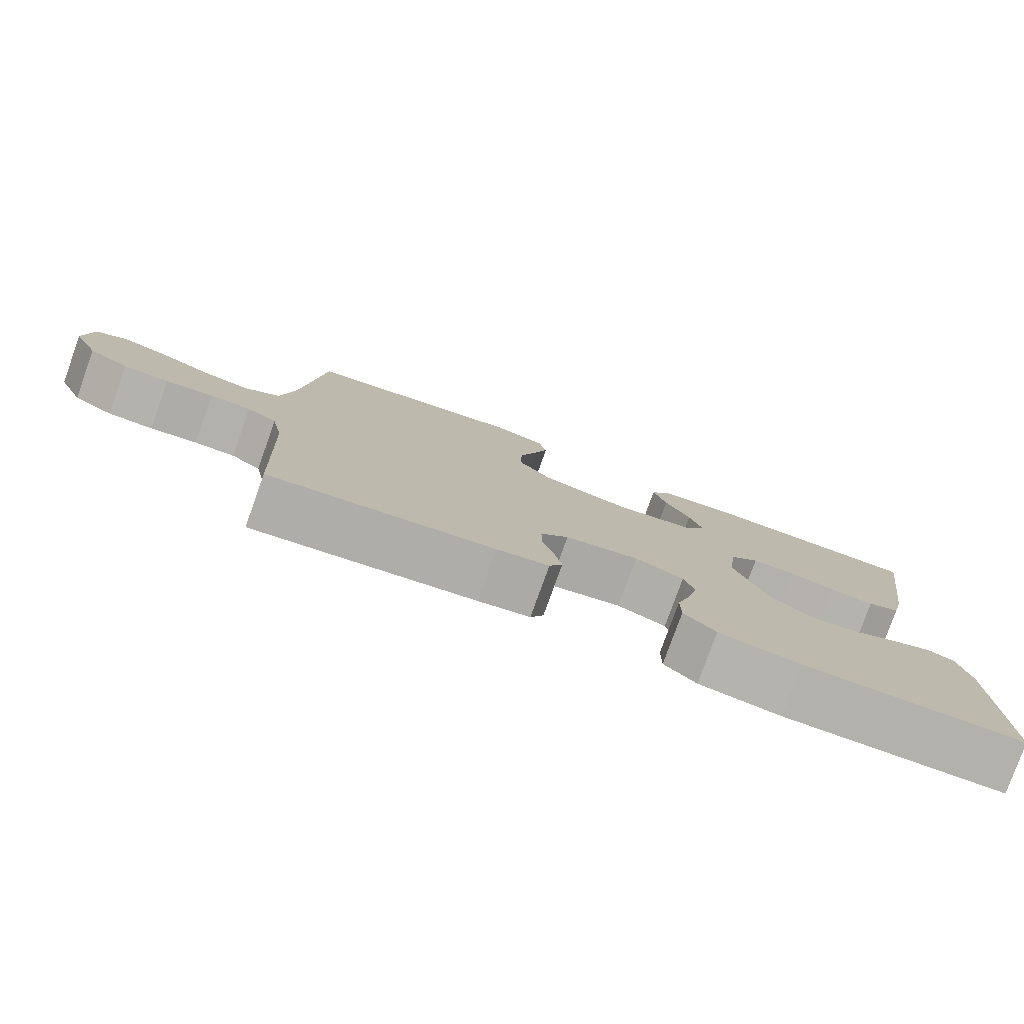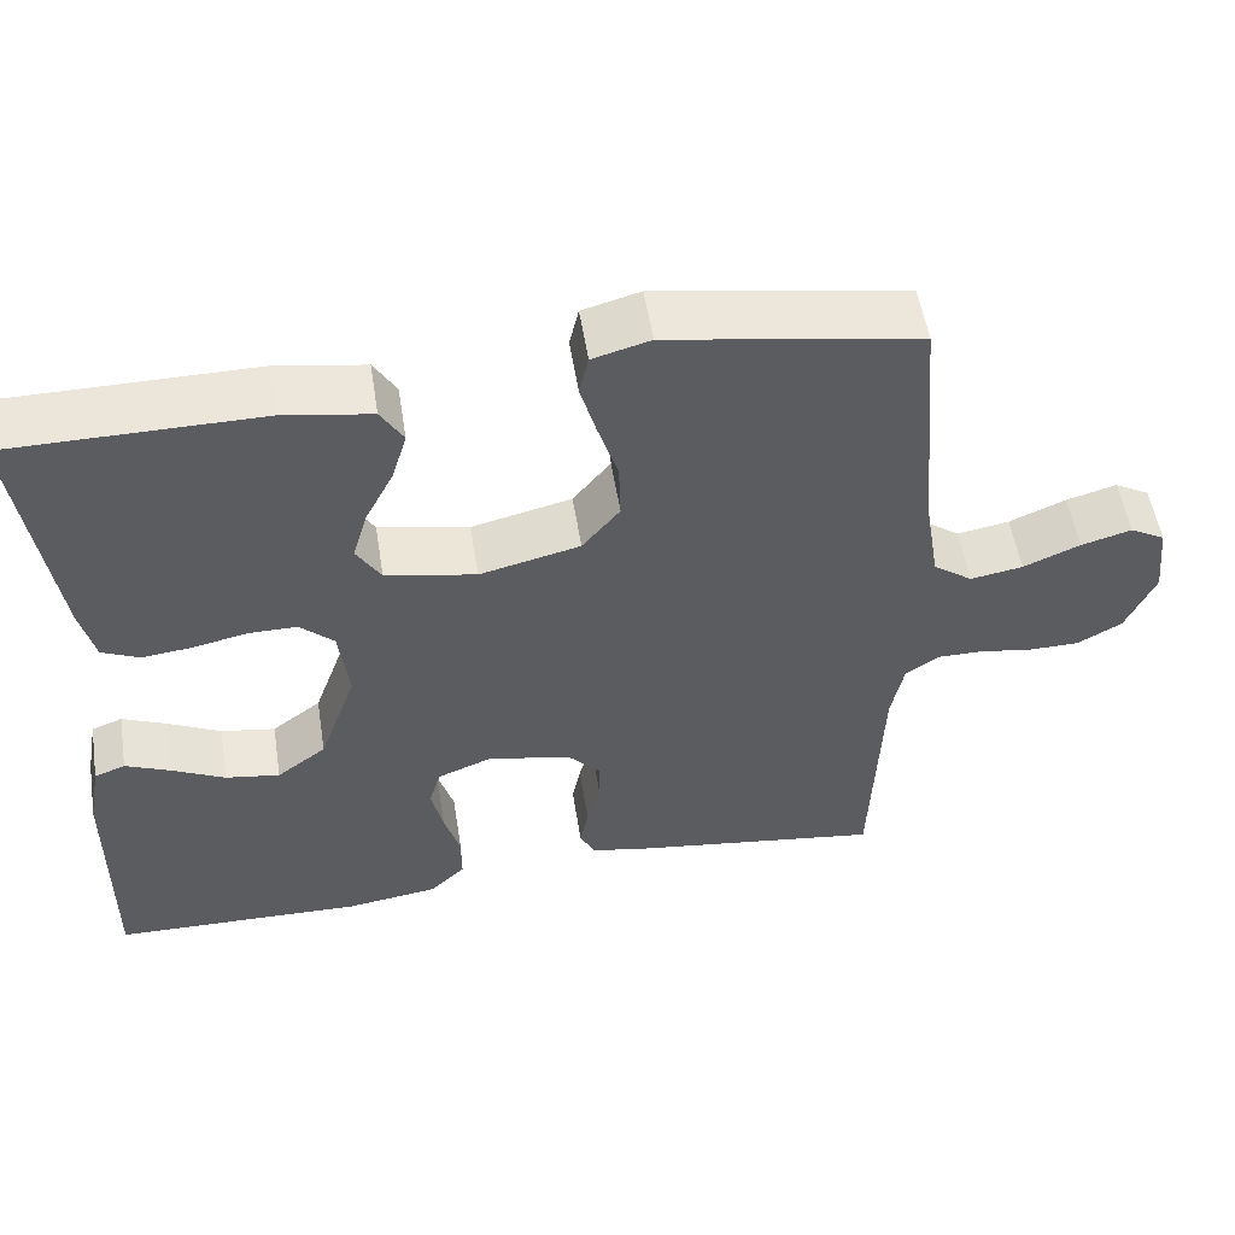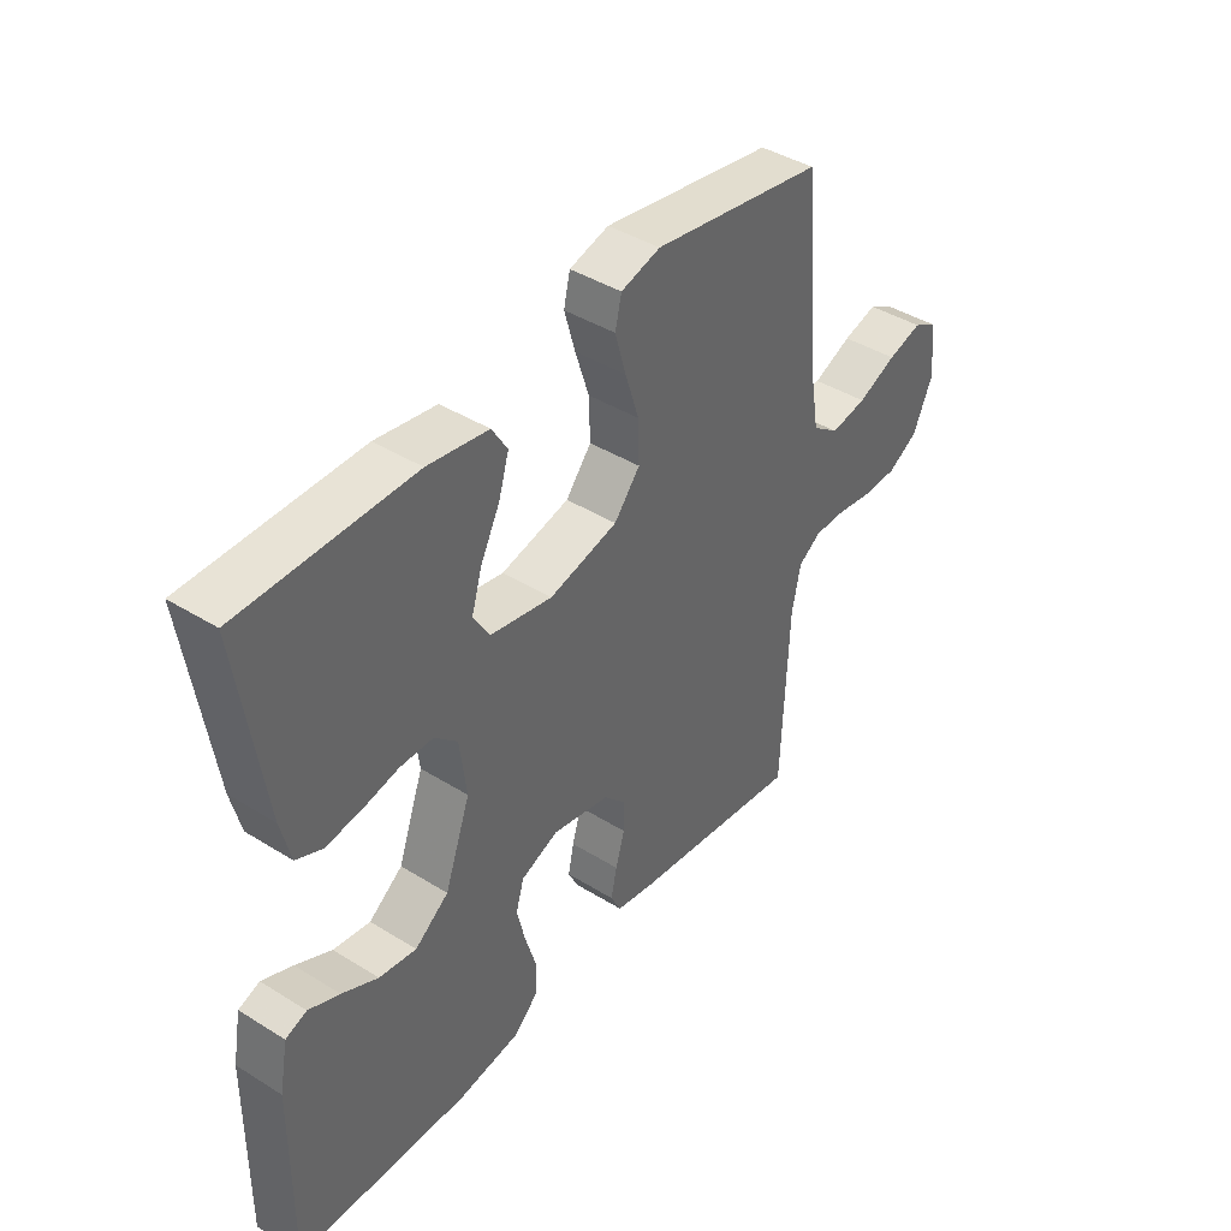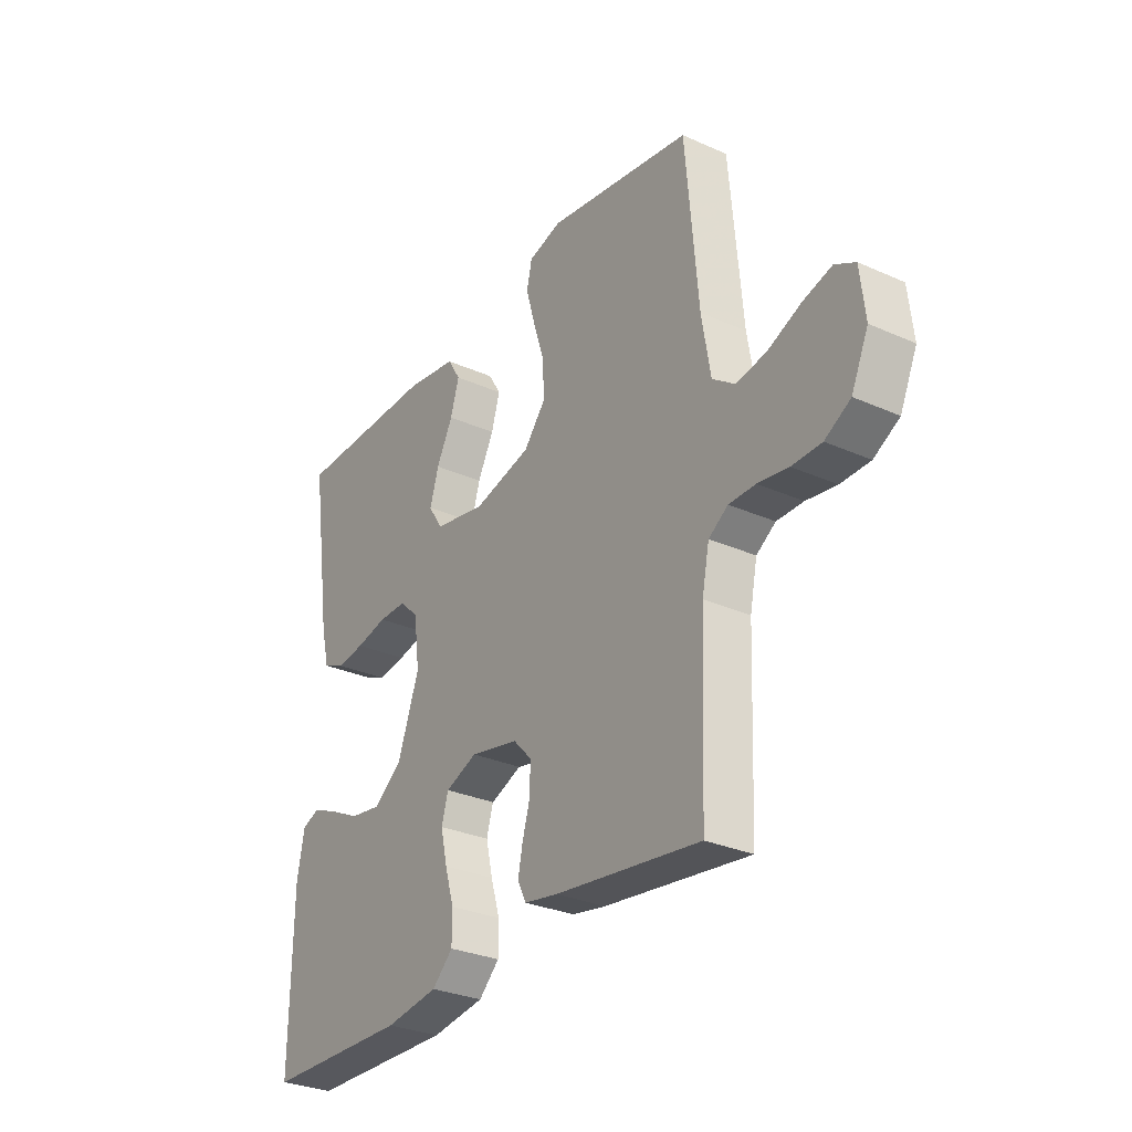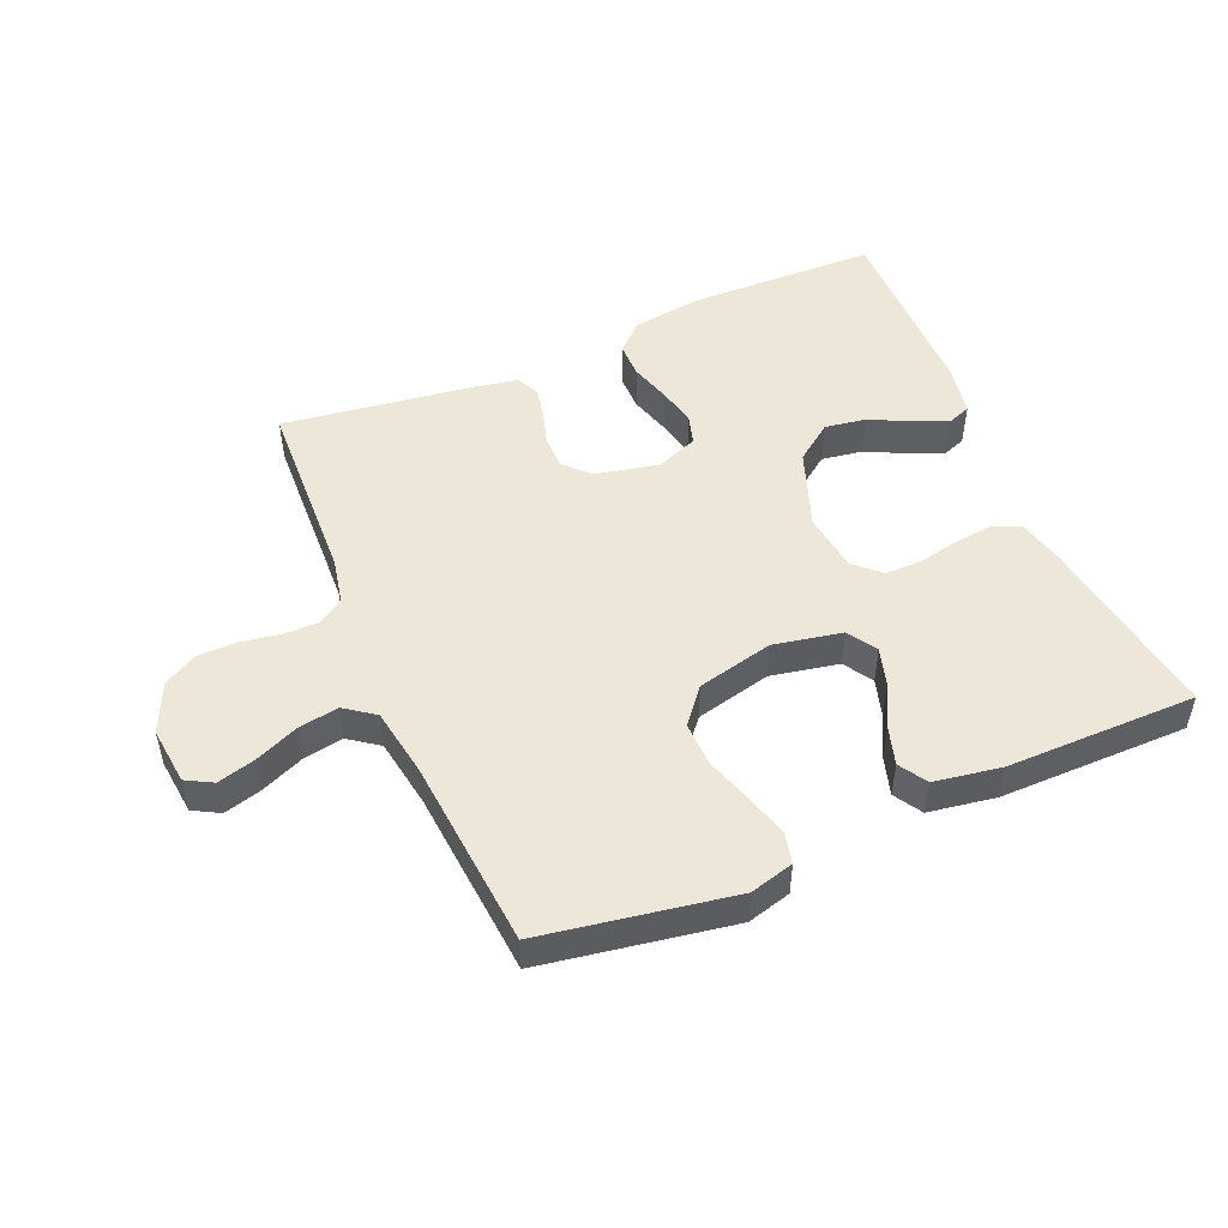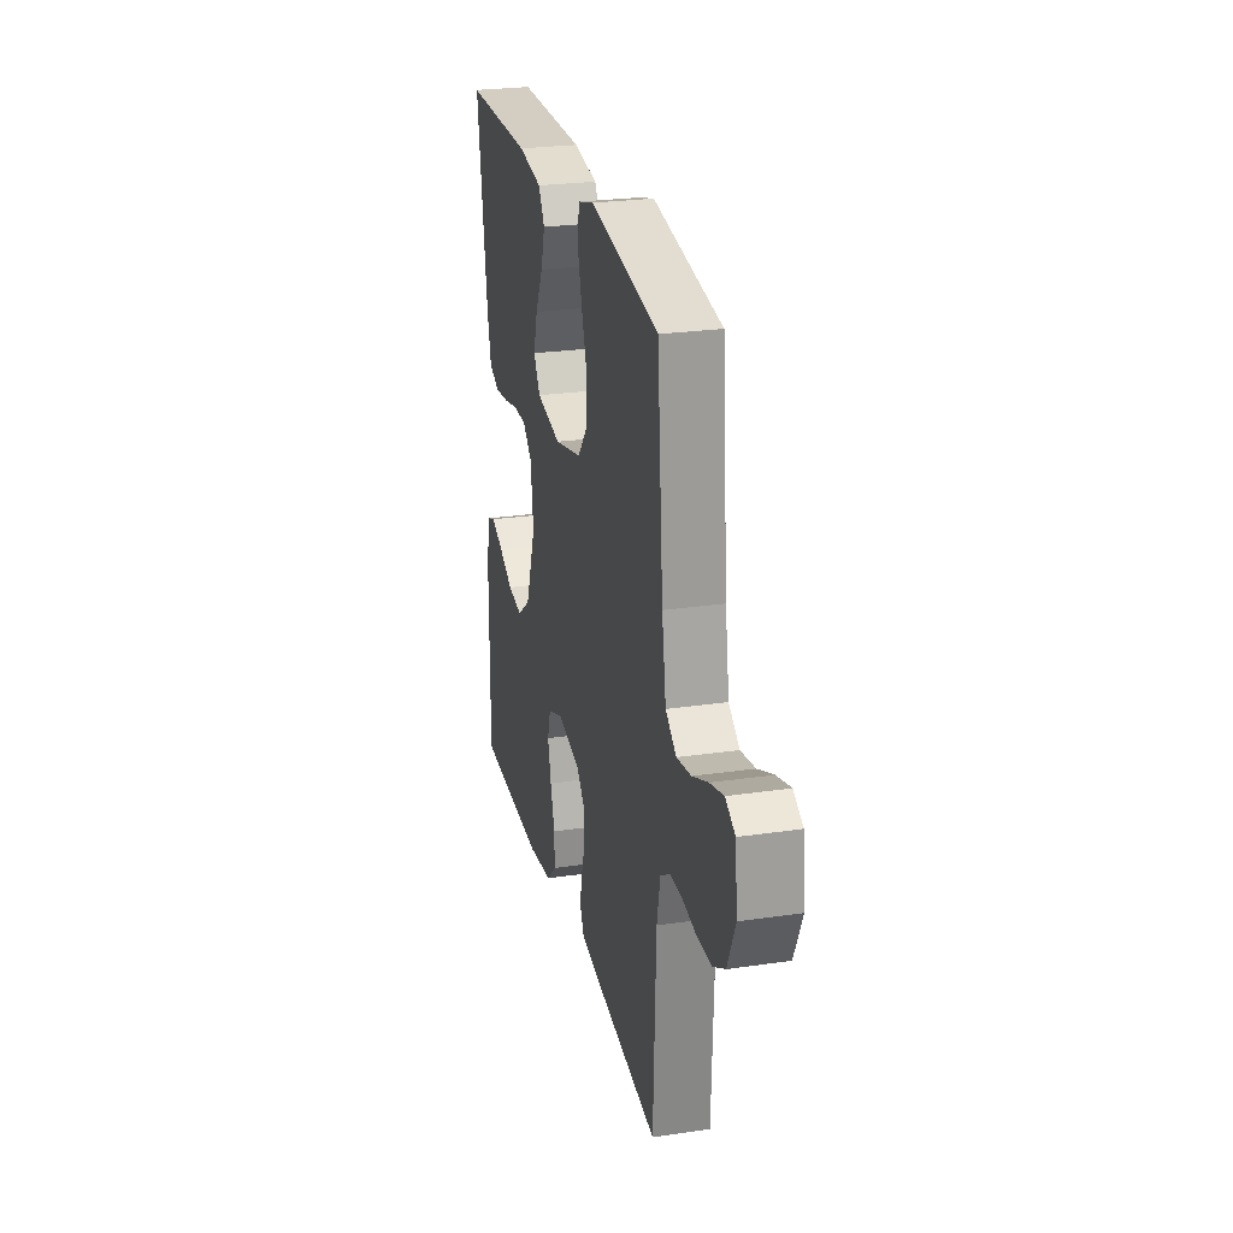
<metadata>
{"format":"obj","ext":"obj","renderer":"f3d","projection":"perspective","resolution":1024,"background":"white","views":[{"elev":-79.3,"azim":-19.8,"up":"+Z"},{"elev":53.6,"azim":171.0,"up":"+Z"},{"elev":41.7,"azim":126.9,"up":"+Z"},{"elev":-29.9,"azim":-123.1,"up":"+Z"},{"elev":49.7,"azim":-23.0,"up":"+Y"},{"elev":25.5,"azim":-103.3,"up":"+Z"}]}
</metadata>
<code>
v 0.5 0.07 -0.5
v 0.2 0.07 -0.506
v 0.09 0.07 -0.49
v 0.047 0.07 -0.449
v 0.047 0.07 -0.392
v 0.066 0.07 -0.329
v 0.08 0.07 -0.268
v 0.066 0.07 -0.22
v 0 0.07 -0.194
v -0.1 0.07 -0.215
v -0.138 0.07 -0.255
v -0.138 0.07 -0.307
v -0.122 0.07 -0.362
v -0.112 0.07 -0.411
v -0.13 0.07 -0.447
v -0.2 0.07 -0.46
v -0.5 0.07 -0.5
v -0.512 0.07 -0.2
v -0.527 0.07 -0.126
v -0.567 0.07 -0.099
v -0.622 0.07 -0.099
v -0.685 0.07 -0.109
v -0.746 0.07 -0.108
v -0.799 0.07 -0.078
v -0.834 0.07 0
v -0.824 0.07 0.091
v -0.782 0.07 0.114
v -0.722 0.07 0.097
v -0.654 0.07 0.068
v -0.591 0.07 0.057
v -0.544 0.07 0.091
v -0.526 0.07 0.2
v -0.5 0.07 0.5
v -0.2 0.07 0.55
v -0.131 0.07 0.531
v -0.12 0.07 0.483
v -0.139 0.07 0.416
v -0.163 0.07 0.341
v -0.165 0.07 0.271
v -0.12 0.07 0.216
v 0 0.07 0.187
v 0.108 0.07 0.208
v 0.137 0.07 0.254
v 0.119 0.07 0.315
v 0.085 0.07 0.381
v 0.067 0.07 0.441
v 0.094 0.07 0.485
v 0.2 0.07 0.502
v 0.5 0.07 0.5
v 0.456 0.07 0.2
v 0.439 0.07 0.13
v 0.394 0.07 0.11
v 0.334 0.07 0.117
v 0.269 0.07 0.131
v 0.211 0.07 0.131
v 0.171 0.07 0.094
v 0.159 0.07 0
v 0.204 0.07 -0.125
v 0.263 0.07 -0.169
v 0.328 0.07 -0.159
v 0.391 0.07 -0.128
v 0.445 0.07 -0.105
v 0.482 0.07 -0.119
v 0.497 0.07 -0.2
v 0.5 0 -0.5
v 0.2 0 -0.506
v 0.09 0 -0.49
v 0.047 0 -0.449
v 0.047 0 -0.392
v 0.066 0 -0.329
v 0.08 0 -0.268
v 0.066 0 -0.22
v 0 0 -0.194
v -0.1 0 -0.215
v -0.138 0 -0.255
v -0.138 0 -0.307
v -0.122 0 -0.362
v -0.112 0 -0.411
v -0.13 0 -0.447
v -0.2 0 -0.46
v -0.5 0 -0.5
v -0.512 0 -0.2
v -0.527 0 -0.126
v -0.567 0 -0.099
v -0.622 0 -0.099
v -0.685 0 -0.109
v -0.746 0 -0.108
v -0.799 0 -0.078
v -0.834 0 0
v -0.824 0 0.091
v -0.782 0 0.114
v -0.722 0 0.097
v -0.654 0 0.068
v -0.591 0 0.057
v -0.544 0 0.091
v -0.526 0 0.2
v -0.5 0 0.5
v -0.2 0 0.55
v -0.131 0 0.531
v -0.12 0 0.483
v -0.139 0 0.416
v -0.163 0 0.341
v -0.165 0 0.271
v -0.12 0 0.216
v 0 0 0.187
v 0.108 0 0.208
v 0.137 0 0.254
v 0.119 0 0.315
v 0.085 0 0.381
v 0.067 0 0.441
v 0.094 0 0.485
v 0.2 0 0.502
v 0.5 0 0.5
v 0.456 0 0.2
v 0.439 0 0.13
v 0.394 0 0.11
v 0.334 0 0.117
v 0.269 0 0.131
v 0.211 0 0.131
v 0.171 0 0.094
v 0.159 0 0
v 0.204 0 -0.125
v 0.263 0 -0.169
v 0.328 0 -0.159
v 0.391 0 -0.128
v 0.445 0 -0.105
v 0.482 0 -0.119
v 0.497 0 -0.2
f 4 5 6
f 3 4 6
f 2 3 6
f 1 2 6
f 64 1 6
f 63 64 6
f 62 63 6
f 61 62 6
f 60 61 6
f 59 60 6 7
f 58 59 7 8
f 57 58 8 9
f 56 57 9 10
f 52 53 54
f 51 52 54
f 50 51 54
f 49 50 54
f 48 49 54
f 47 48 54
f 46 47 54
f 45 46 54
f 44 45 54
f 43 44 54 55
f 42 43 55 56
f 36 37 38
f 35 36 38
f 34 35 38
f 33 34 38
f 32 33 38
f 31 32 38 39
f 30 31 39 40
f 27 28 29
f 26 27 29
f 25 26 29
f 24 25 29
f 23 24 29
f 22 23 29
f 21 22 29
f 20 21 29 30
f 30 40 41
f 20 30 41
f 19 20 41
f 16 17 18
f 15 16 18
f 14 15 18
f 13 14 18
f 12 13 18
f 11 12 18 19
f 41 42 56
f 19 41 56
f 11 19 56
f 10 11 56
f 70 69 68
f 70 68 67
f 70 67 66
f 70 66 65
f 70 65 128
f 70 128 127
f 70 127 126
f 70 126 125
f 70 125 124
f 71 70 124 123
f 72 71 123 122
f 73 72 122 121
f 74 73 121 120
f 118 117 116
f 118 116 115
f 118 115 114
f 118 114 113
f 118 113 112
f 118 112 111
f 118 111 110
f 118 110 109
f 118 109 108
f 119 118 108 107
f 120 119 107 106
f 102 101 100
f 102 100 99
f 102 99 98
f 102 98 97
f 102 97 96
f 103 102 96 95
f 104 103 95 94
f 93 92 91
f 93 91 90
f 93 90 89
f 93 89 88
f 93 88 87
f 93 87 86
f 93 86 85
f 94 93 85 84
f 105 104 94
f 105 94 84
f 105 84 83
f 82 81 80
f 82 80 79
f 82 79 78
f 82 78 77
f 82 77 76
f 83 82 76 75
f 120 106 105
f 120 105 83
f 120 83 75
f 120 75 74
f 1 65 66 2
f 2 66 67 3
f 3 67 68 4
f 4 68 69 5
f 5 69 70 6
f 6 70 71 7
f 7 71 72 8
f 8 72 73 9
f 9 73 74 10
f 10 74 75 11
f 11 75 76 12
f 12 76 77 13
f 13 77 78 14
f 14 78 79 15
f 15 79 80 16
f 16 80 81 17
f 17 81 82 18
f 18 82 83 19
f 19 83 84 20
f 20 84 85 21
f 21 85 86 22
f 22 86 87 23
f 23 87 88 24
f 24 88 89 25
f 25 89 90 26
f 26 90 91 27
f 27 91 92 28
f 28 92 93 29
f 29 93 94 30
f 30 94 95 31
f 31 95 96 32
f 32 96 97 33
f 33 97 98 34
f 34 98 99 35
f 35 99 100 36
f 36 100 101 37
f 37 101 102 38
f 38 102 103 39
f 39 103 104 40
f 40 104 105 41
f 41 105 106 42
f 42 106 107 43
f 43 107 108 44
f 44 108 109 45
f 45 109 110 46
f 46 110 111 47
f 47 111 112 48
f 48 112 113 49
f 49 113 114 50
f 50 114 115 51
f 51 115 116 52
f 52 116 117 53
f 53 117 118 54
f 54 118 119 55
f 55 119 120 56
f 56 120 121 57
f 57 121 122 58
f 58 122 123 59
f 59 123 124 60
f 60 124 125 61
f 61 125 126 62
f 62 126 127 63
f 63 127 128 64
f 64 128 65 1

</code>
